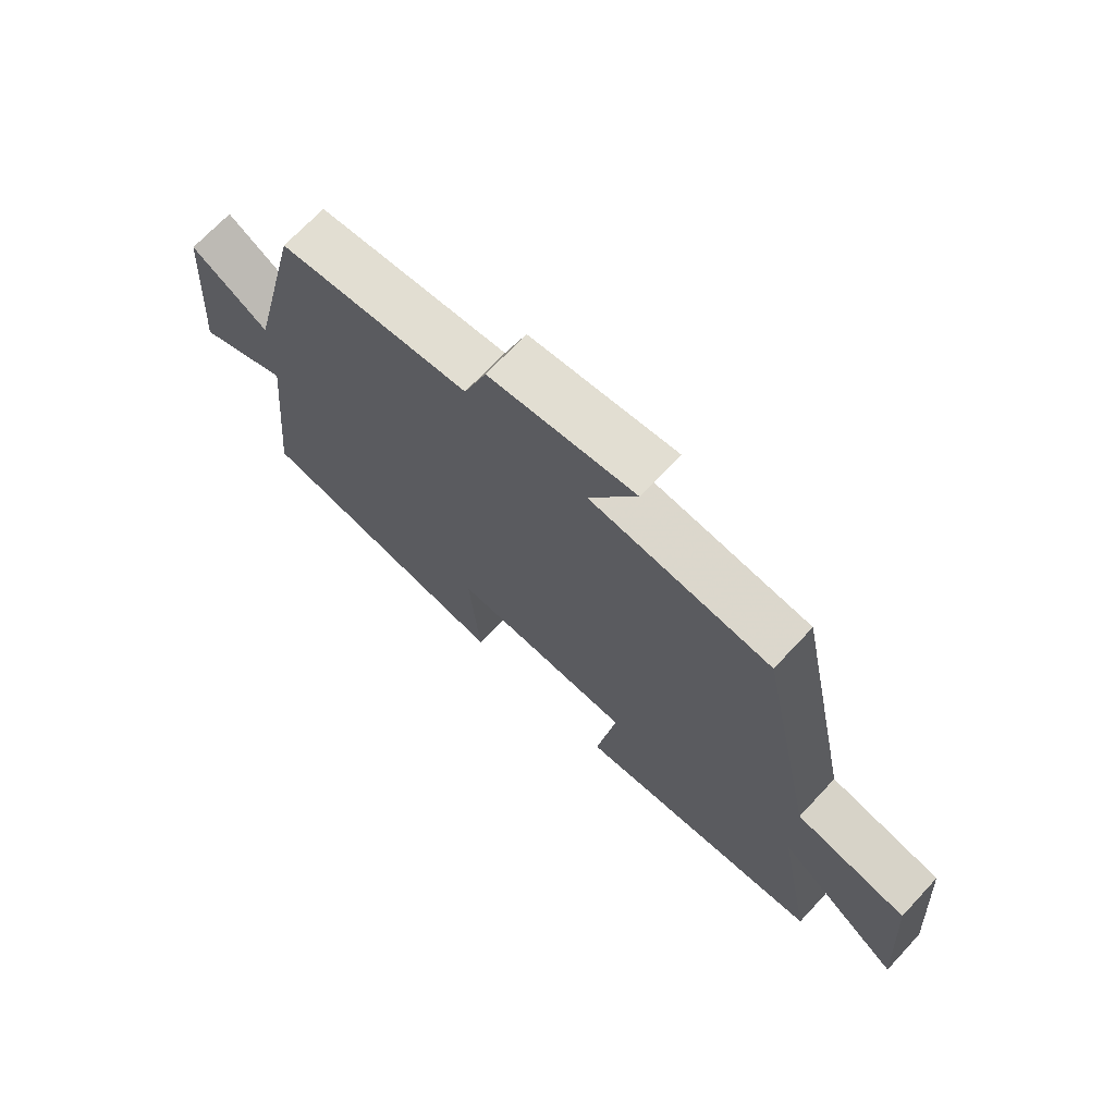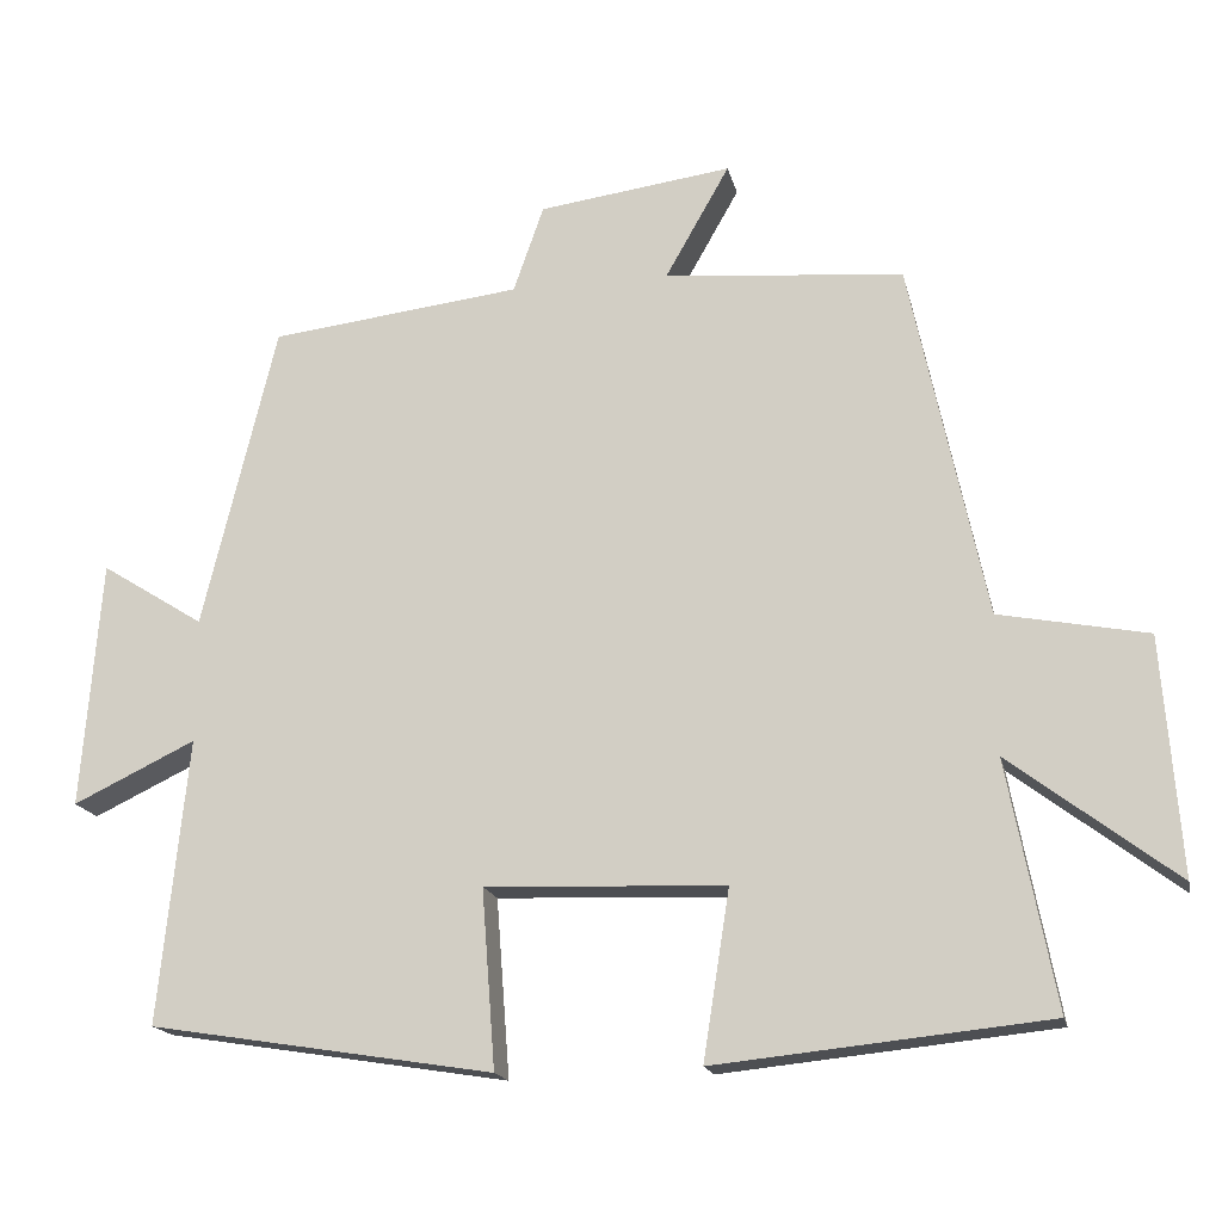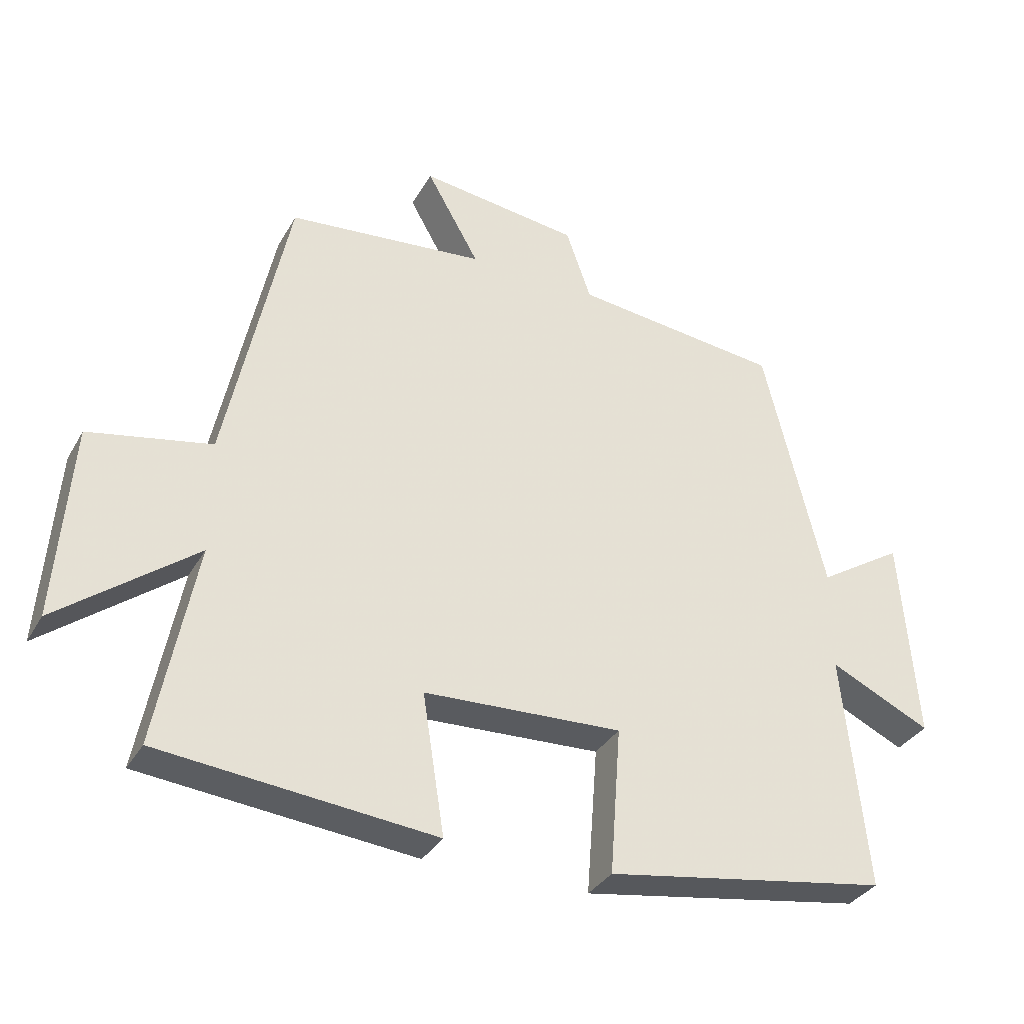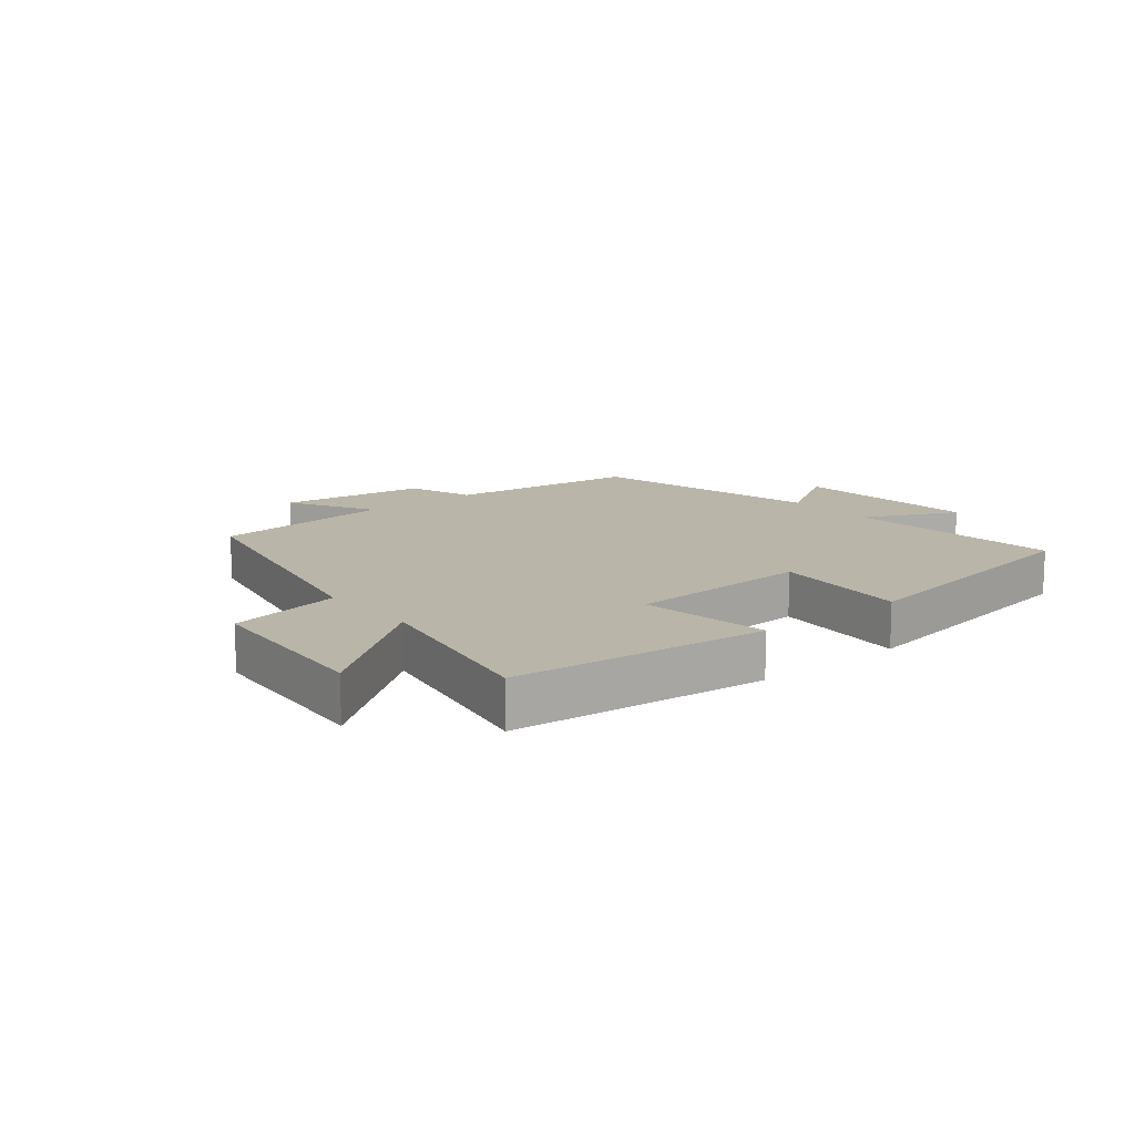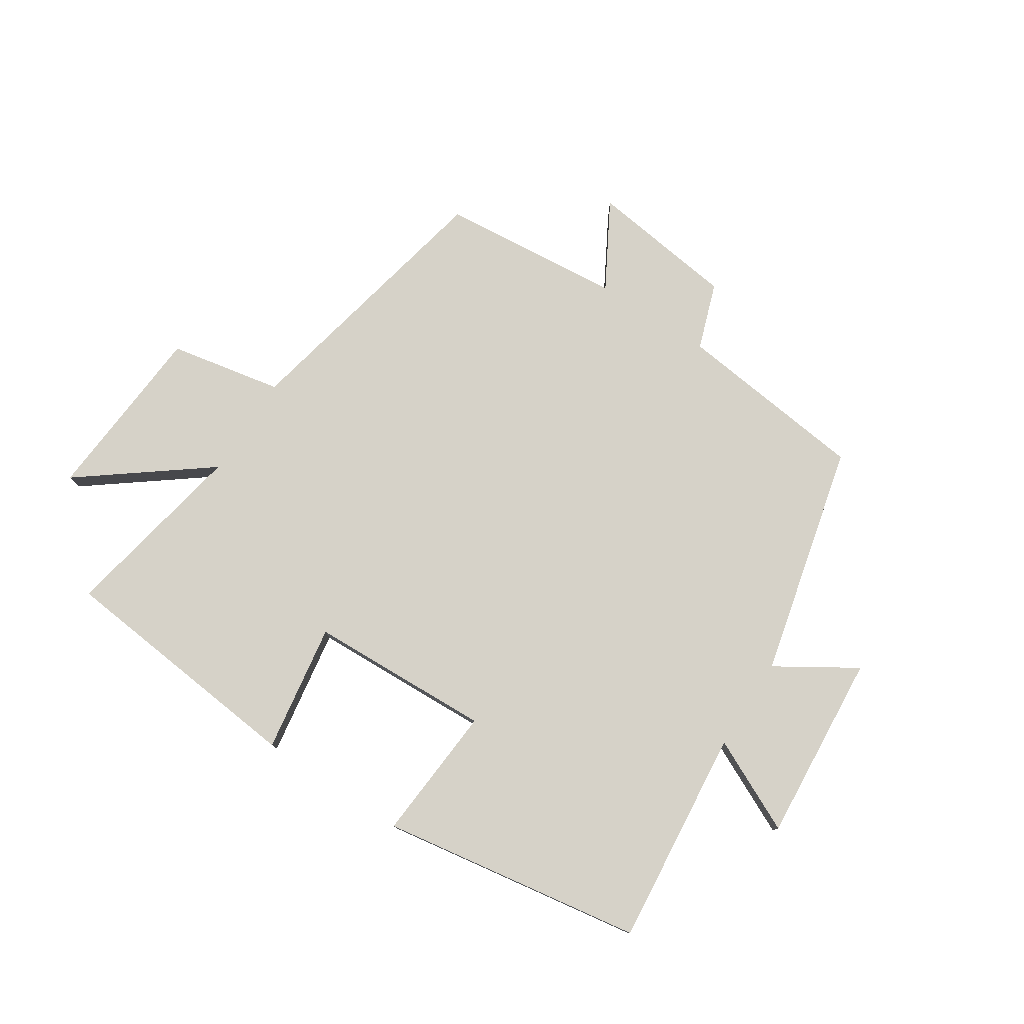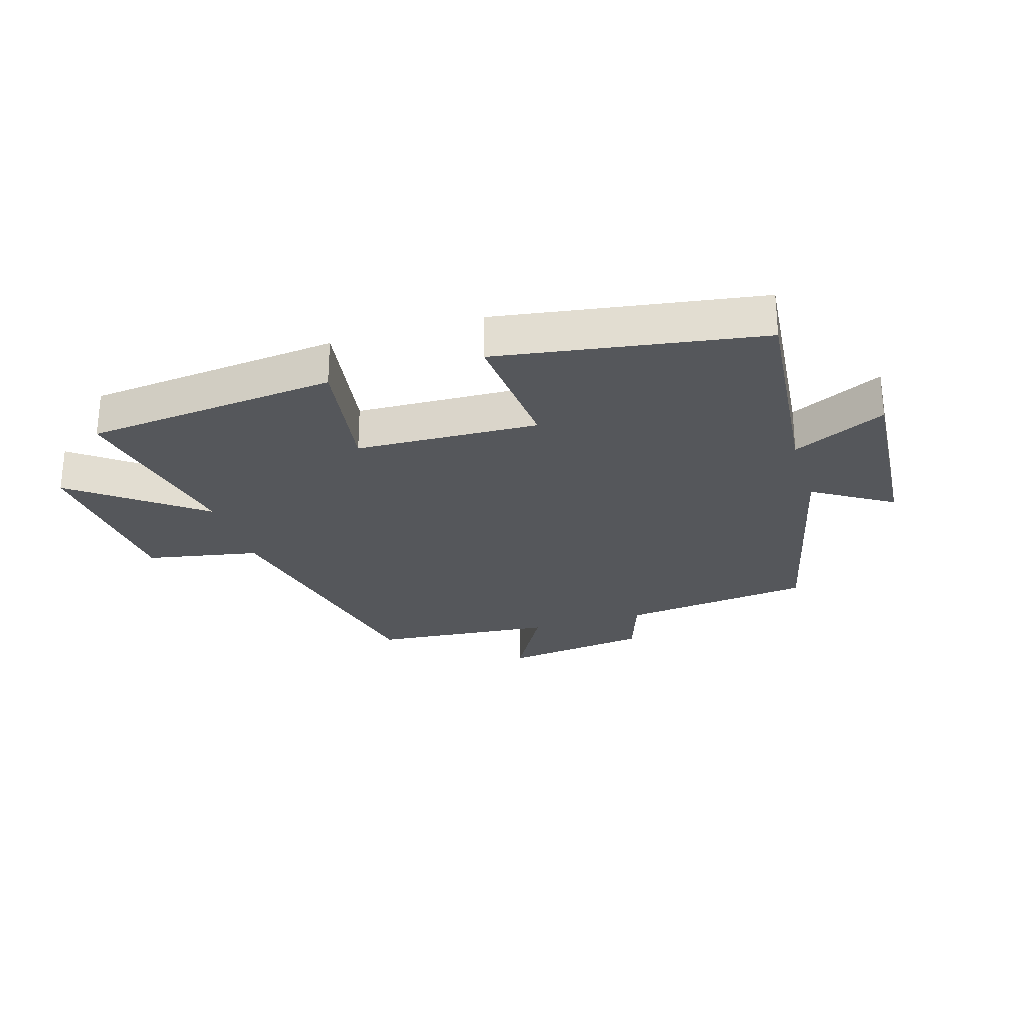
<metadata>
{"format":"obj","ext":"obj","renderer":"f3d","projection":"perspective","resolution":1024,"background":"white","views":[{"elev":70.0,"azim":43.1,"up":"+Z"},{"elev":-17.4,"azim":12.4,"up":"+Z"},{"elev":-33.8,"azim":154.2,"up":"+Z"},{"elev":13.4,"azim":140.8,"up":"+Y"},{"elev":78.0,"azim":-146.9,"up":"+Y"},{"elev":-26.7,"azim":-162.8,"up":"+Y"}]}
</metadata>
<code>
v -0.536 0.07 -0.431
v -0.5 0.07 -0.075
v -0.653 0.07 -0.148
v -0.629 0.07 0.162
v -0.5 0.07 0.081
v -0.408 0.07 0.463
v -0.093 0.07 0.5
v -0.055 0.07 0.609
v 0.187 0.07 0.641
v 0.107 0.07 0.5
v 0.406 0.07 0.472
v 0.5 0.07 0.024
v 0.685 0.07 -0.012
v 0.707 0.07 -0.308
v 0.5 0.07 -0.15
v 0.559 0.07 -0.458
v 0.144 0.07 -0.5
v 0.177 0.07 -0.289
v -0.123 0.07 -0.277
v -0.106 0.07 -0.5
v -0.536 0 -0.431
v -0.5 0 -0.075
v -0.653 0 -0.148
v -0.629 0 0.162
v -0.5 0 0.081
v -0.408 0 0.463
v -0.093 0 0.5
v -0.055 0 0.609
v 0.187 0 0.641
v 0.107 0 0.5
v 0.406 0 0.472
v 0.5 0 0.024
v 0.685 0 -0.012
v 0.707 0 -0.308
v 0.5 0 -0.15
v 0.559 0 -0.458
v 0.144 0 -0.5
v 0.177 0 -0.289
v -0.123 0 -0.277
v -0.106 0 -0.5
f 19 20 1 2
f 18 19 2
f 15 16 17 18
f 15 18 2
f 12 13 14 15
f 10 11 12 15
f 10 15 2
f 7 8 9 10
f 5 6 7 10
f 5 10 2 3
f 3 4 5
f 22 21 40 39
f 22 39 38
f 38 37 36 35
f 22 38 35
f 35 34 33 32
f 35 32 31 30
f 22 35 30
f 30 29 28 27
f 30 27 26 25
f 23 22 30 25
f 25 24 23
f 1 21 22 2
f 2 22 23 3
f 3 23 24 4
f 4 24 25 5
f 5 25 26 6
f 6 26 27 7
f 7 27 28 8
f 8 28 29 9
f 9 29 30 10
f 10 30 31 11
f 11 31 32 12
f 12 32 33 13
f 13 33 34 14
f 14 34 35 15
f 15 35 36 16
f 16 36 37 17
f 17 37 38 18
f 18 38 39 19
f 19 39 40 20
f 20 40 21 1

</code>
